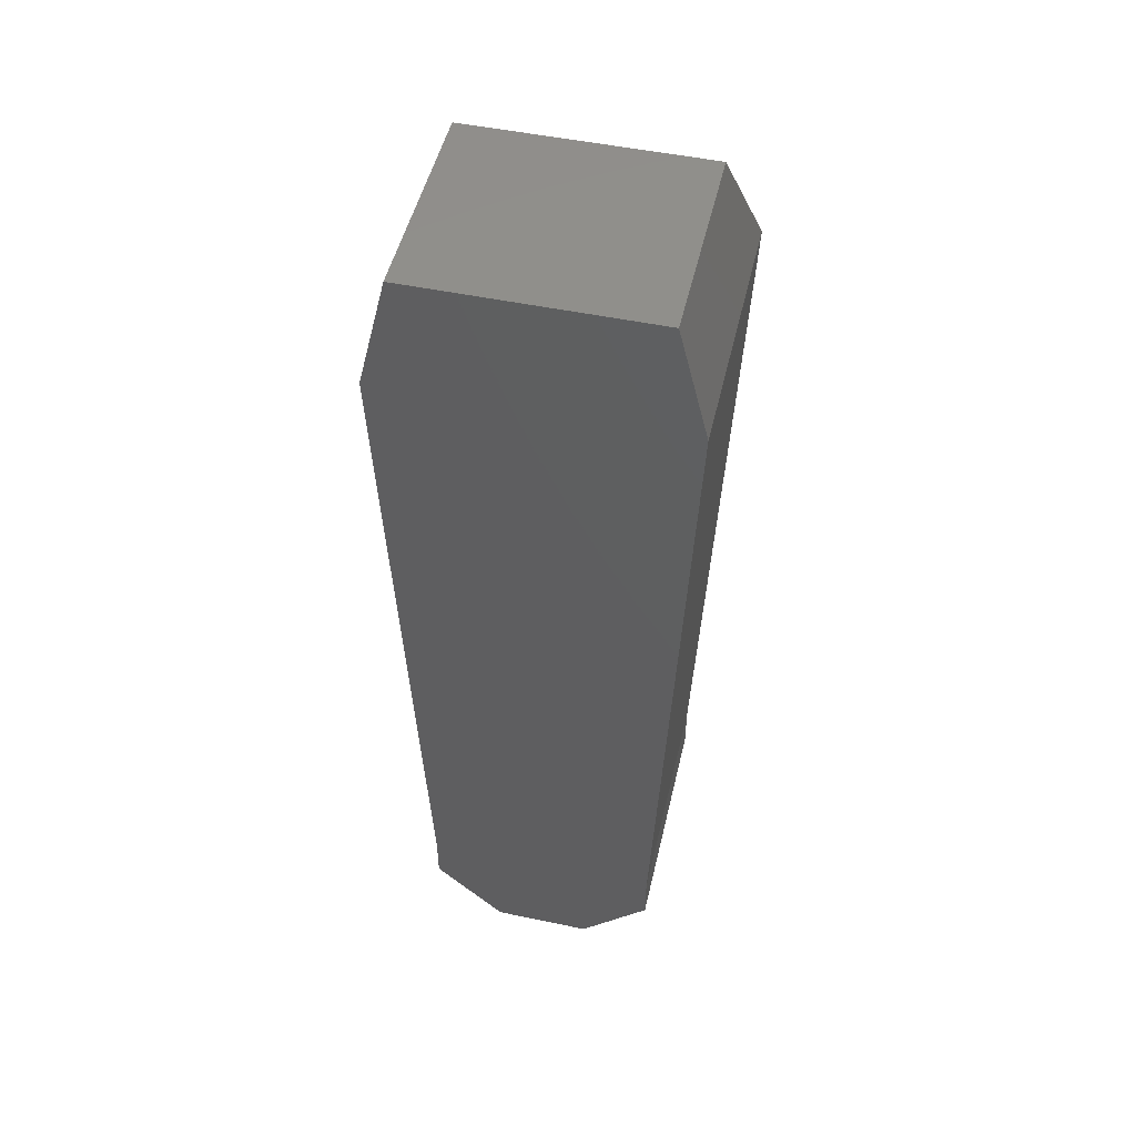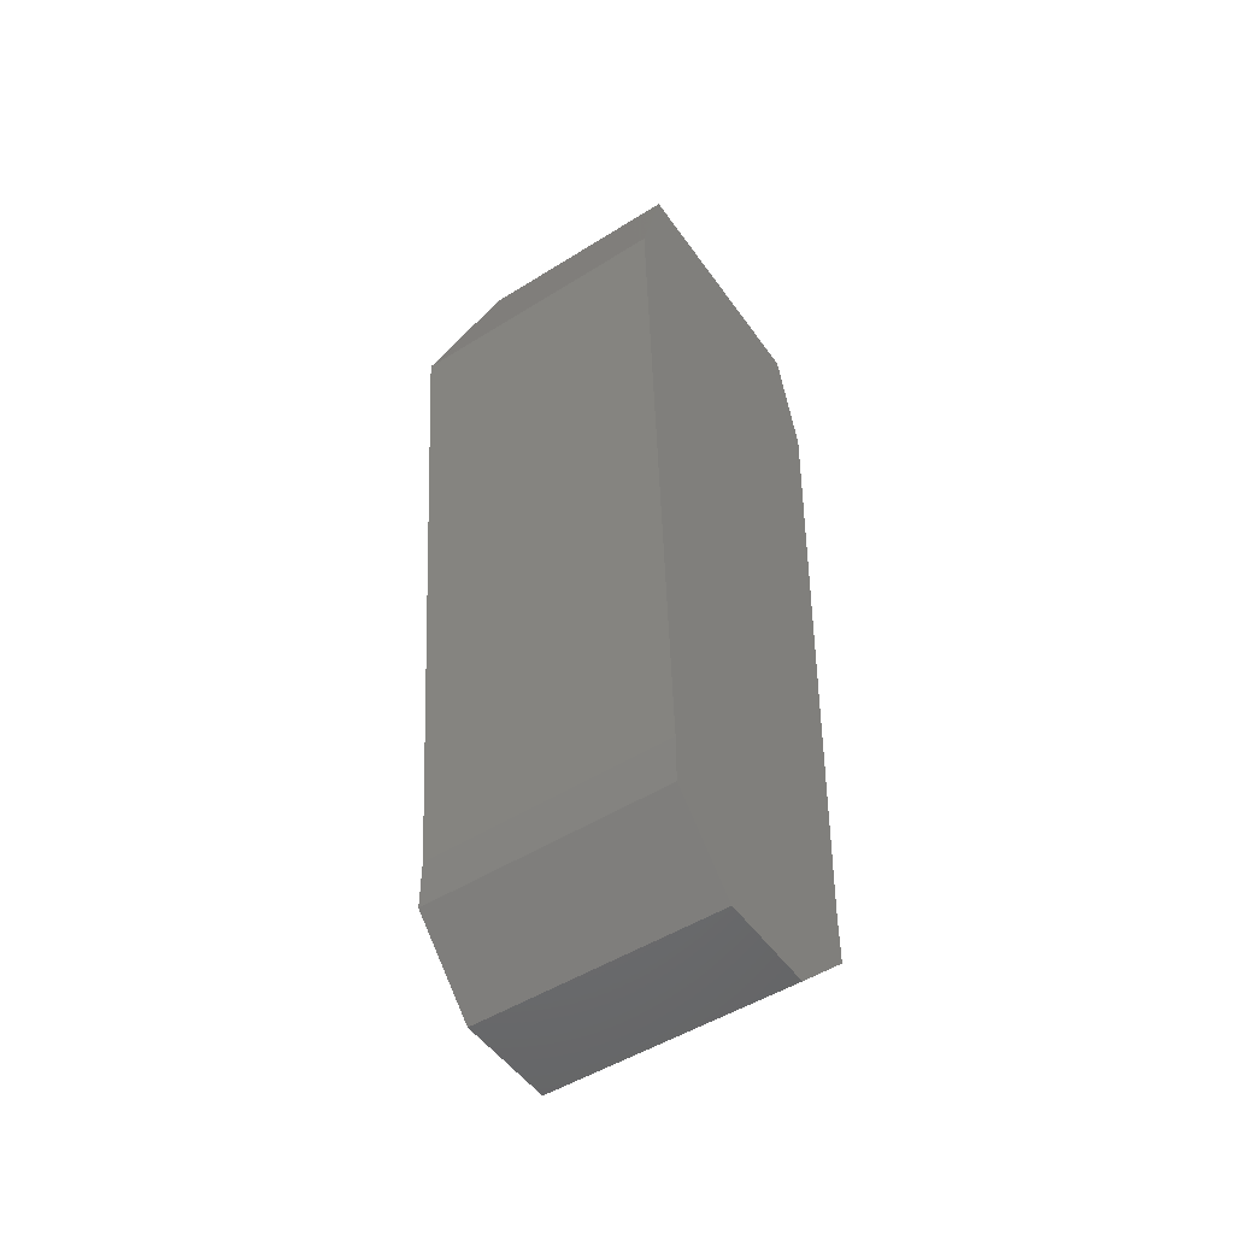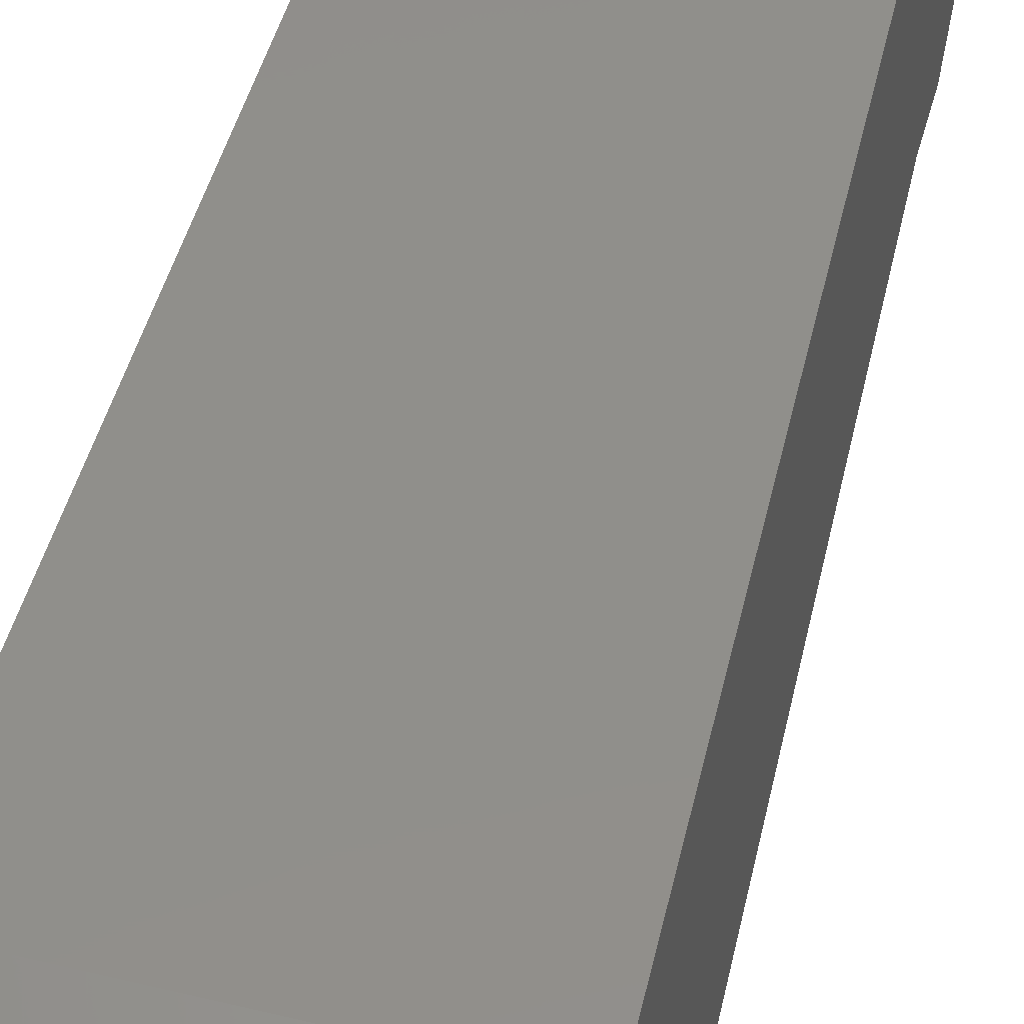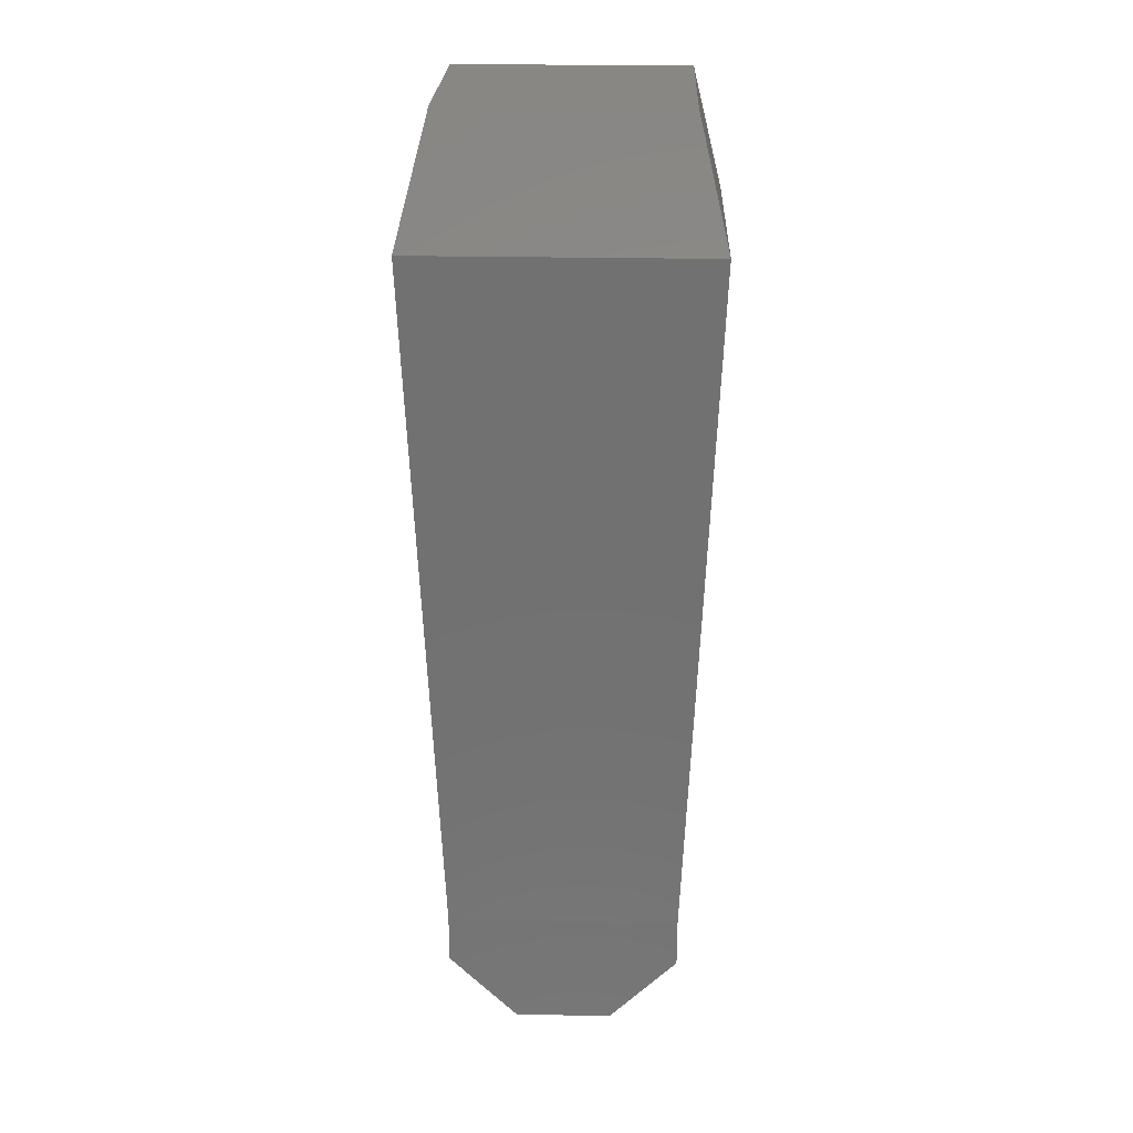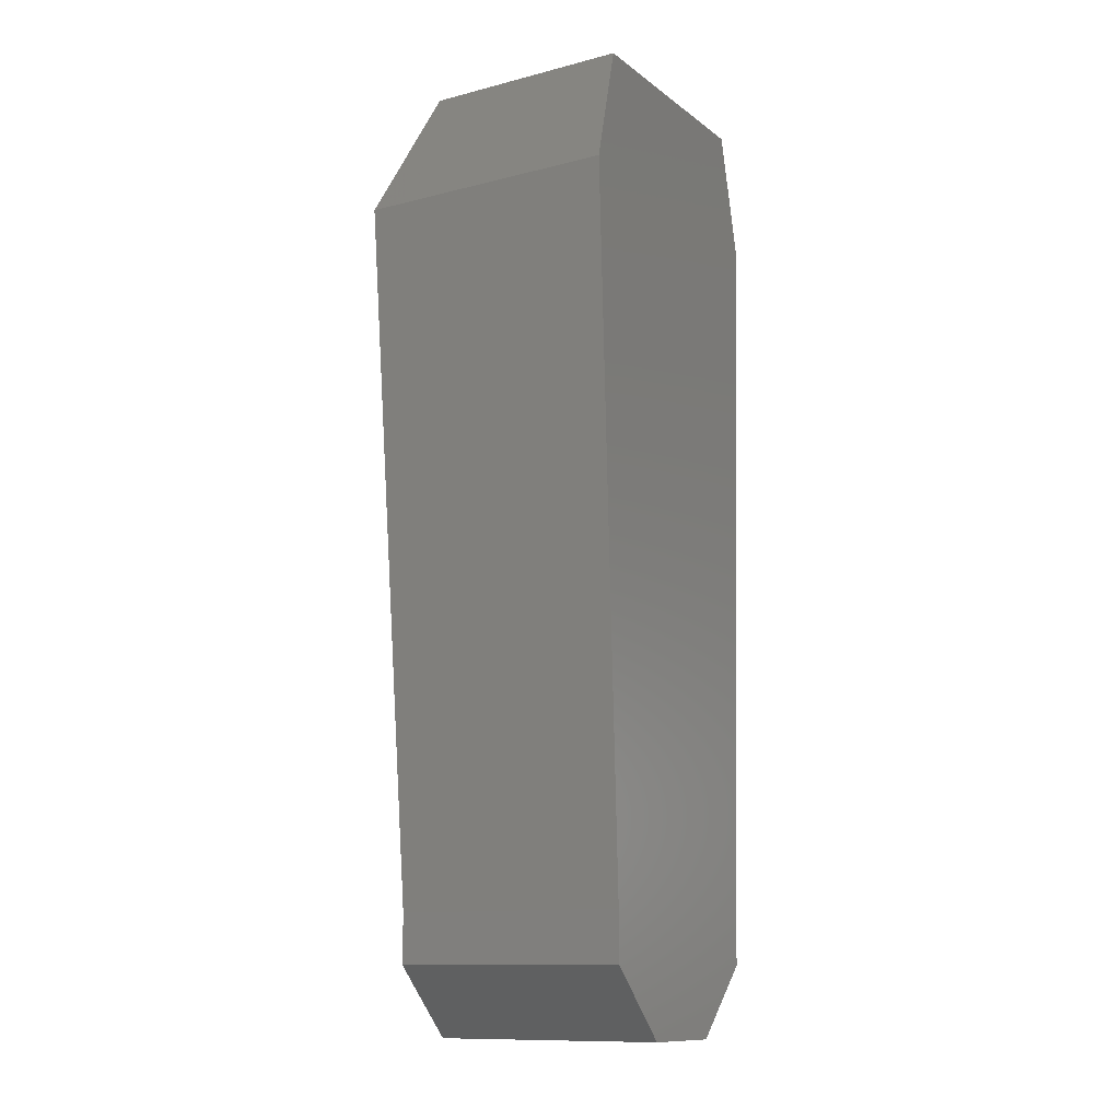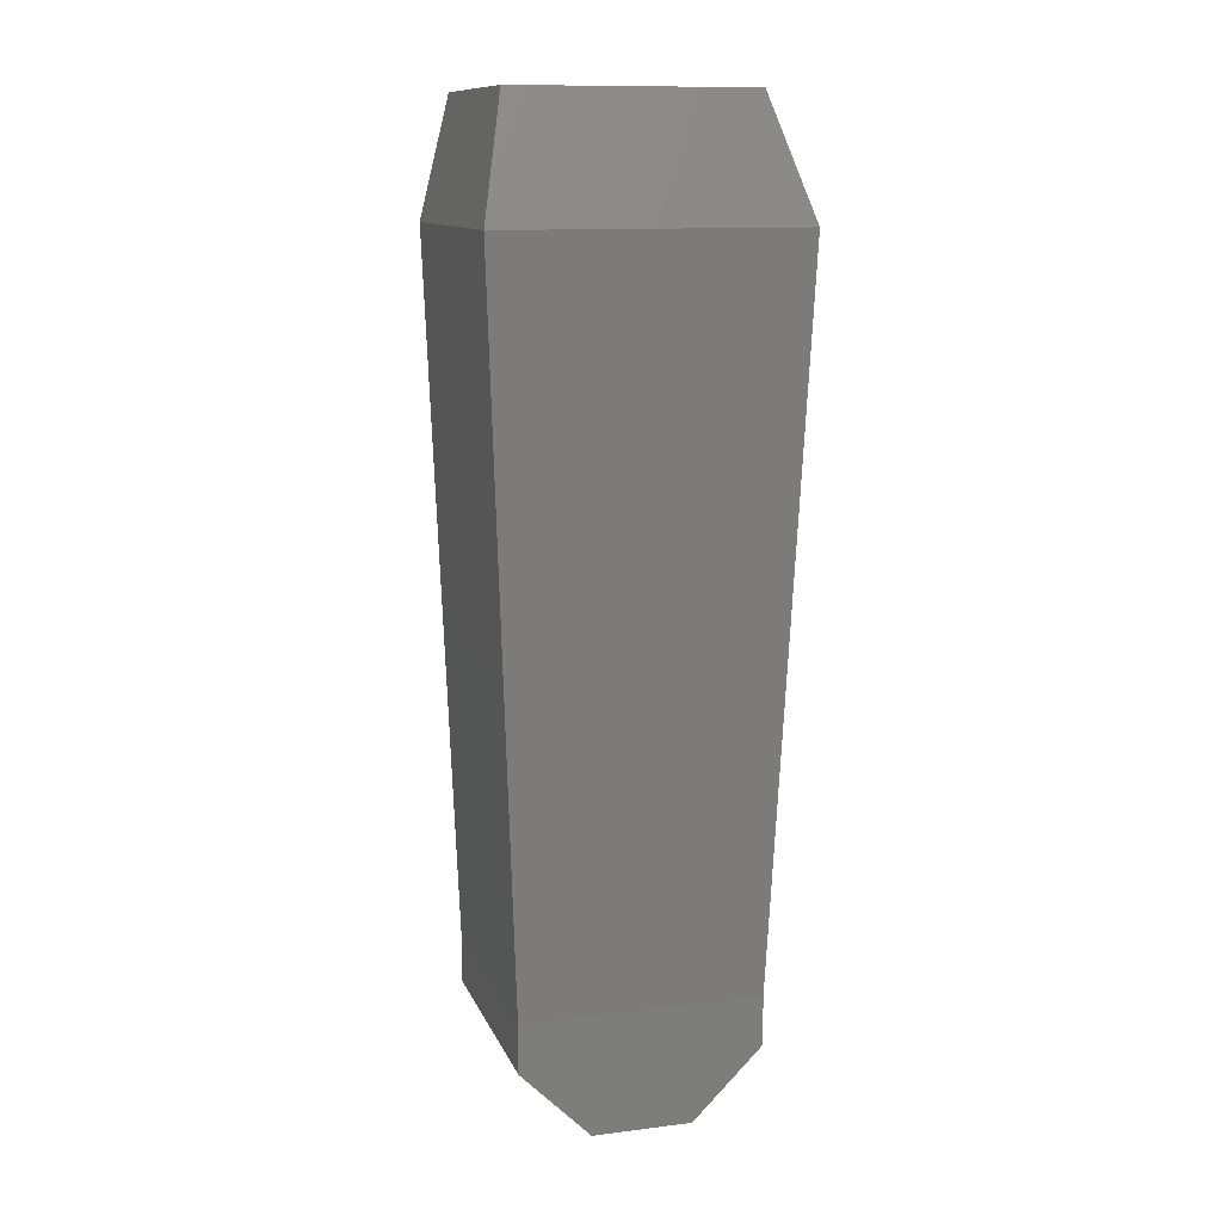
<metadata>
{"format":"stl","ext":"stl","renderer":"f3d","projection":"perspective","resolution":1024,"background":"white","views":[{"elev":50.0,"azim":-77.0,"up":"+Z"},{"elev":-51.1,"azim":-145.8,"up":"+Z"},{"elev":50.5,"azim":15.0,"up":"+Y"},{"elev":24.2,"azim":92.1,"up":"+Z"},{"elev":-12.0,"azim":-148.8,"up":"+Z"},{"elev":11.9,"azim":73.6,"up":"+Z"}]}
</metadata>
<code>
# stl→obj: 21 verts, 43 faces
v 0 0.3125 7.219e-16
v 0.5 0.25 -1.5
v 0 0.25 -1.5
v 0.5625 0.3125 -7.219e-16
v 0 -0.25 0.25
v 0 -0.3125 -7.219e-16
v 0 0.25 0.25
v 0.5 -0.1036 -1.75
v 2.888e-15 -0.25 -1.603
v 2.888e-15 -0.1036 -1.75
v 0.5 -0.25 -1.603
v 0 -0.25 -1.5
v 0 0.1036 -1.75
v 0 0.25 -1.603
v 0.5 0.25 -1.603
v 0.5 0.1036 -1.75
v 0.5 -0.25 -1.5
v 0.5625 -0.3125 -7.219e-16
v 0.5 1.083e-15 -1.5
v 0.4375 -0.25 0.25
v 0.4375 0.25 0.25
f 1 2 3
f 2 1 4
f 5 1 6
f 1 5 7
f 8 9 10
f 9 8 11
f 3 9 12
f 9 3 10
f 10 3 13
f 13 3 14
f 13 15 16
f 15 13 14
f 16 10 13
f 10 16 8
f 17 4 18
f 4 17 19
f 4 19 2
f 1 12 6
f 12 1 3
f 14 2 15
f 2 14 3
f 17 9 11
f 9 17 12
f 4 20 18
f 20 4 21
f 4 6 1
f 6 4 18
f 20 7 5
f 7 20 21
f 1 21 4
f 21 1 7
f 2 12 3
f 12 2 19
f 12 19 17
f 18 12 17
f 12 18 6
f 8 17 11
f 17 8 19
f 19 8 16
f 19 16 2
f 2 16 15
f 20 6 18
f 6 20 5

</code>
